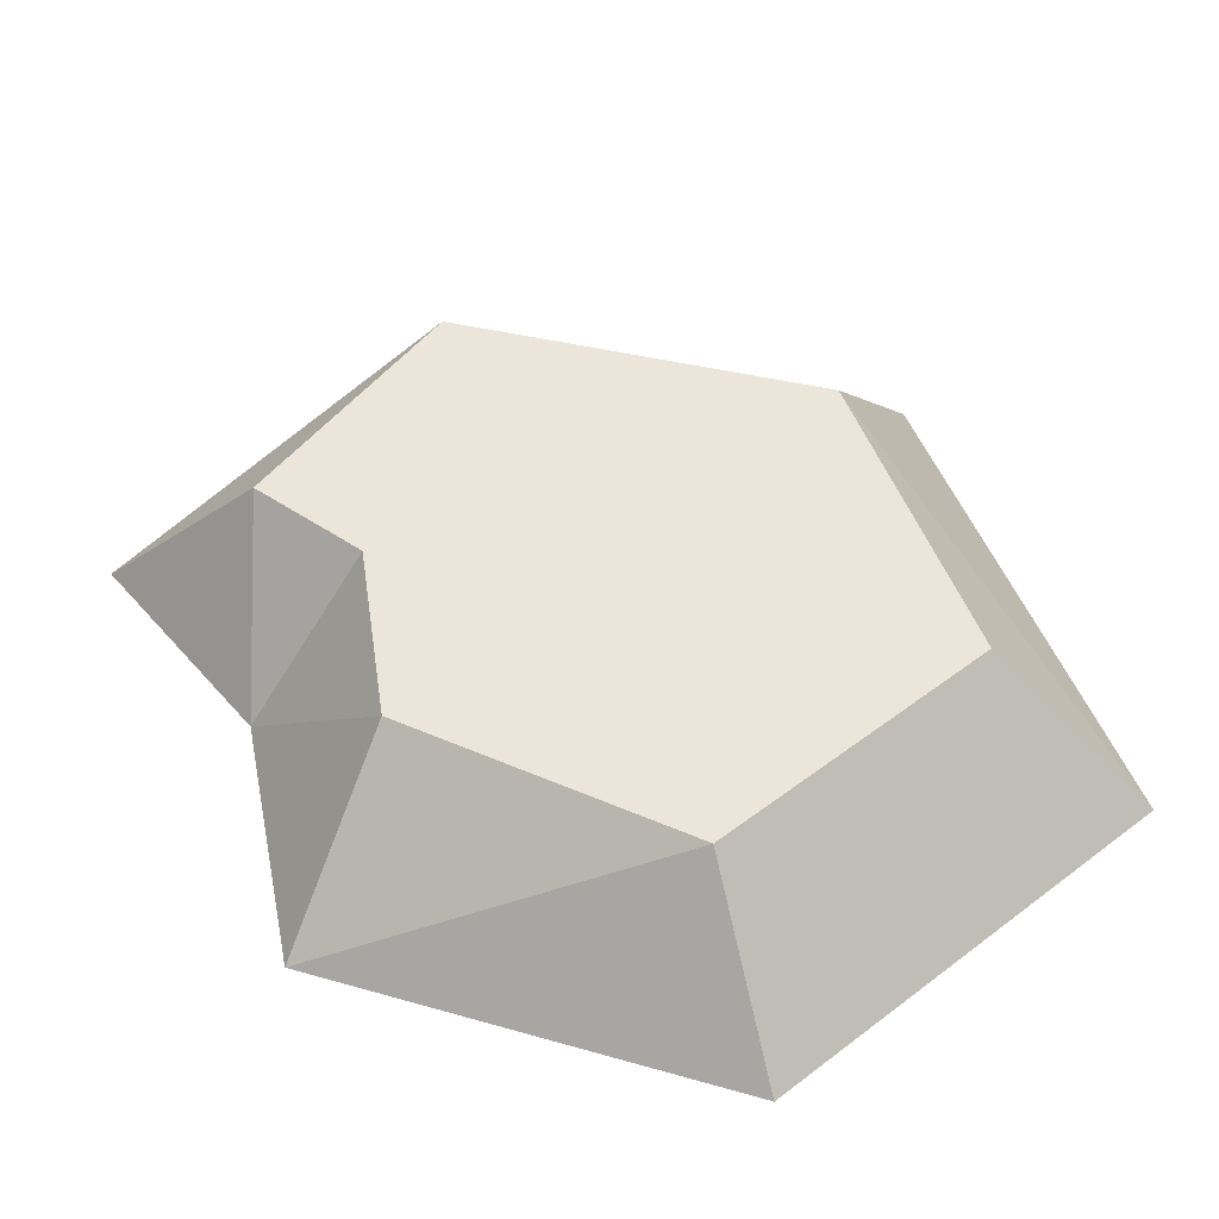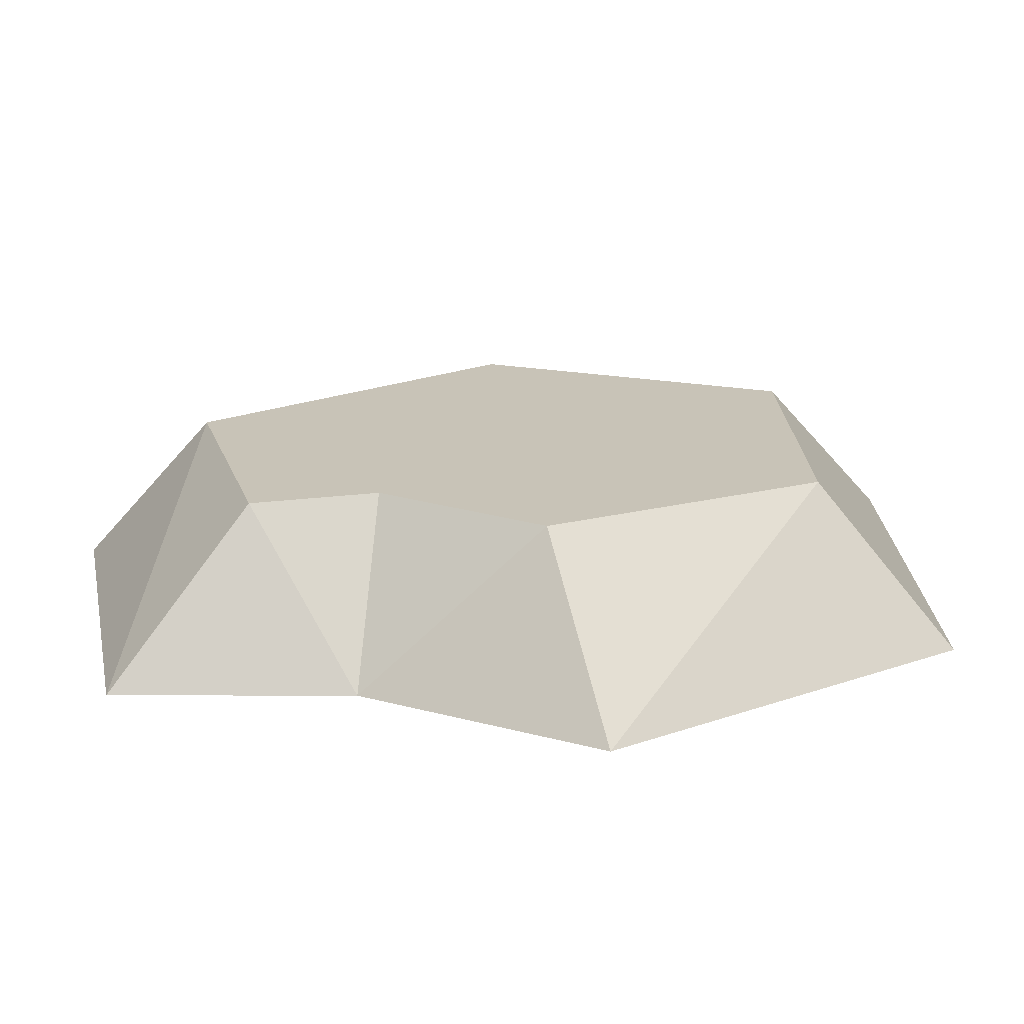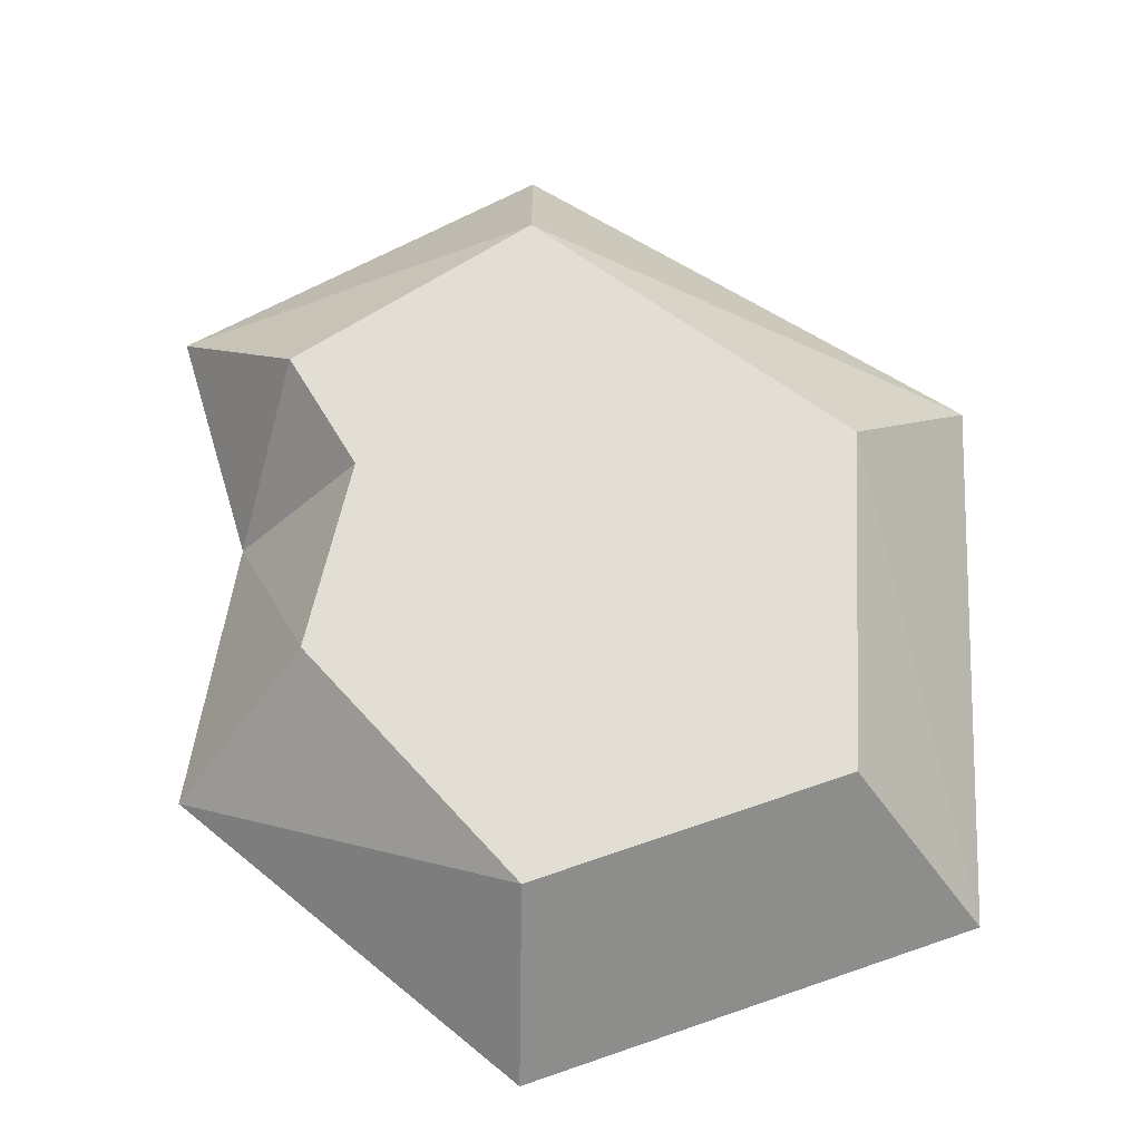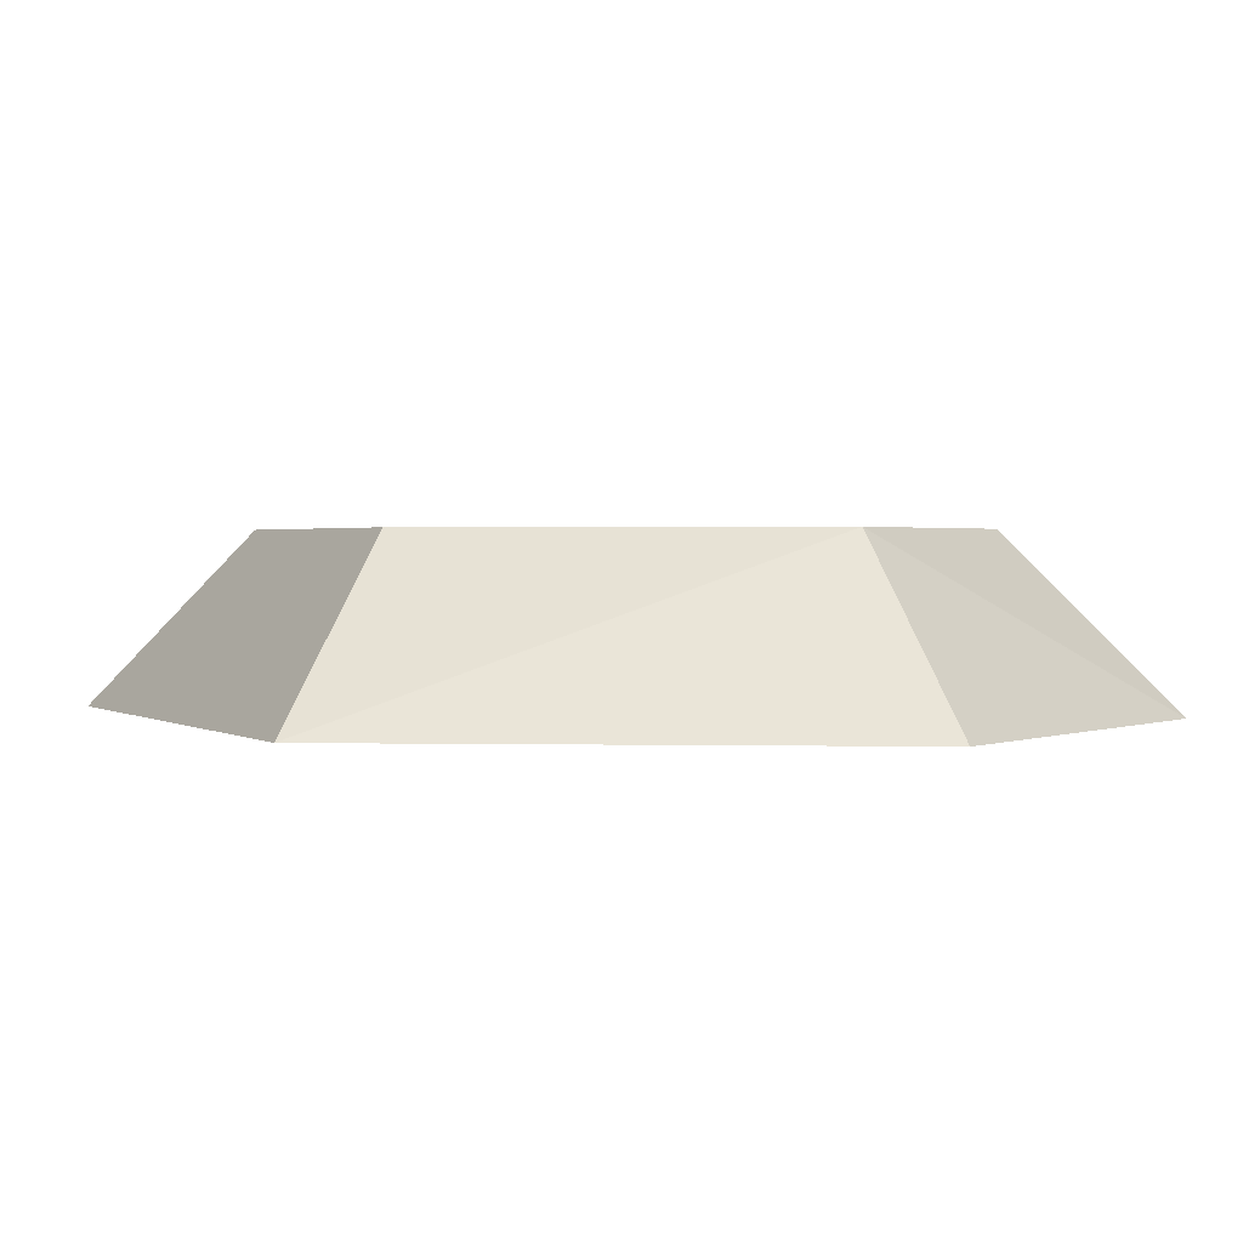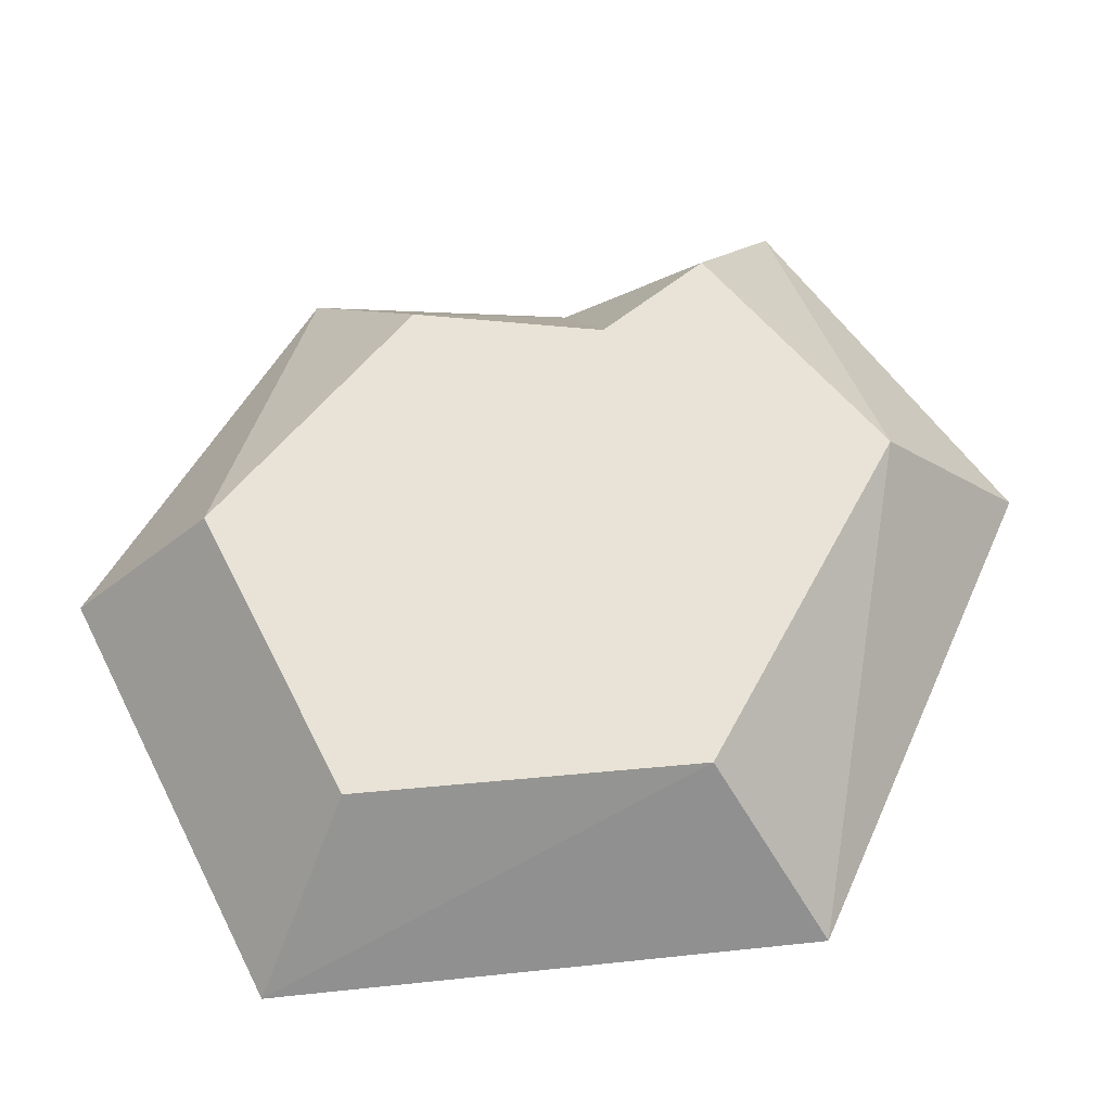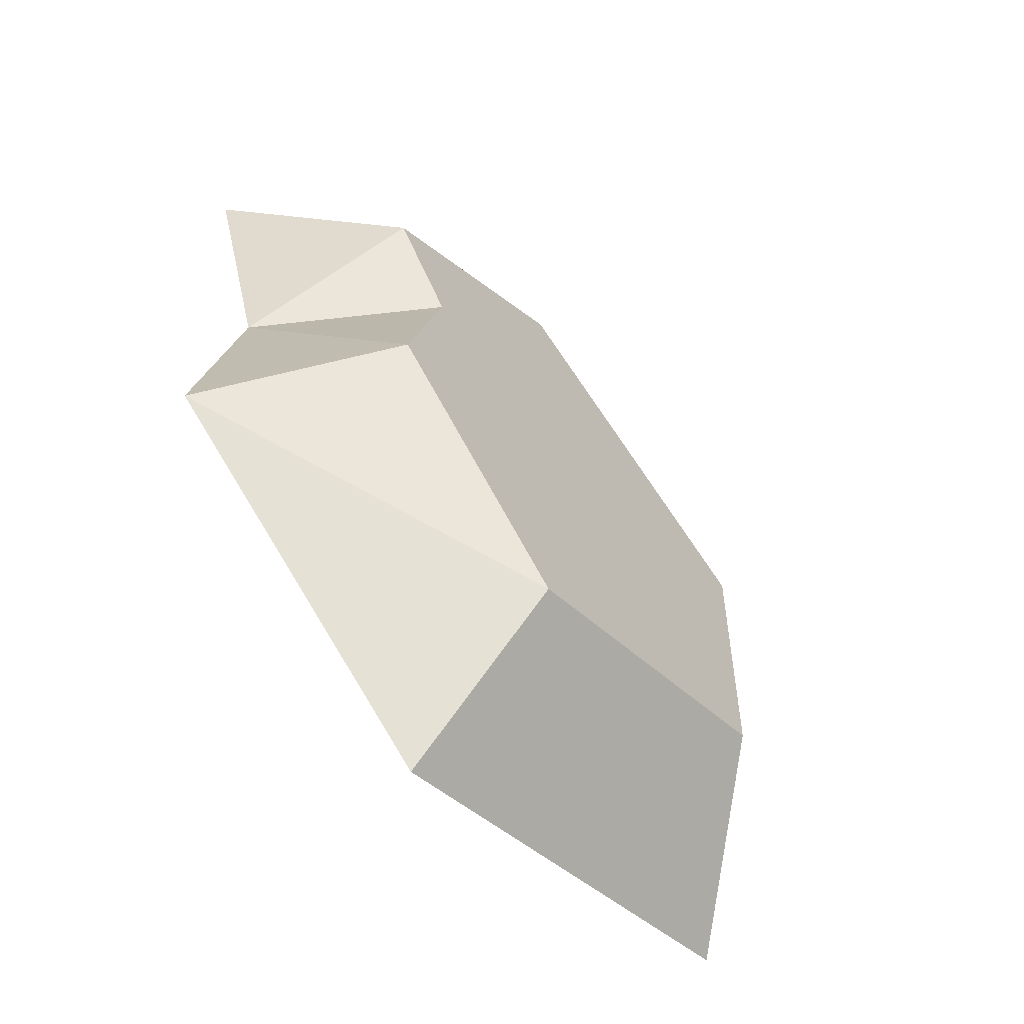
<metadata>
{"format":"obj","ext":"obj","renderer":"f3d","projection":"perspective","resolution":1024,"background":"white","views":[{"elev":47.7,"azim":158.8,"up":"+Y"},{"elev":19.6,"azim":107.4,"up":"+Y"},{"elev":67.2,"azim":-179.6,"up":"+Y"},{"elev":1.5,"azim":-27.0,"up":"+Y"},{"elev":62.5,"azim":-97.3,"up":"+Y"},{"elev":-63.9,"azim":131.6,"up":"+Z"}]}
</metadata>
<code>
v -4.506 -0.9193 2.368
v 4.506 -0.9193 3.199
v -3.058 0.9193 1.246
v 3.058 0.9193 2.077
v -2.926 0.9193 -2.572
v 2.777 0.9193 -1.263
v -4.375 -0.9193 -3.694
v 4.226 -0.9193 -2.385
v 0.4607 0.9193 -3.771
v 0.4897 -0.9193 -5.416
v 0.4897 -0.9193 5.416
v 0.4607 0.9193 3.771
v 2.297 0.9193 0.835
v 3.702 -0.9193 0.597
f 11 12 1
f 1 12 3
f 12 9 3
f 3 9 5
f 9 10 5
f 5 10 7
f 7 10 1
f 1 10 11
f 13 14 6
f 6 14 8
f 1 3 7
f 7 3 5
f 6 8 9
f 9 8 10
f 10 8 11
f 8 14 11
f 11 14 2
f 11 2 12
f 12 2 4
f 9 12 6
f 6 12 13
f 12 4 13
f 2 14 4
f 4 14 13

</code>
